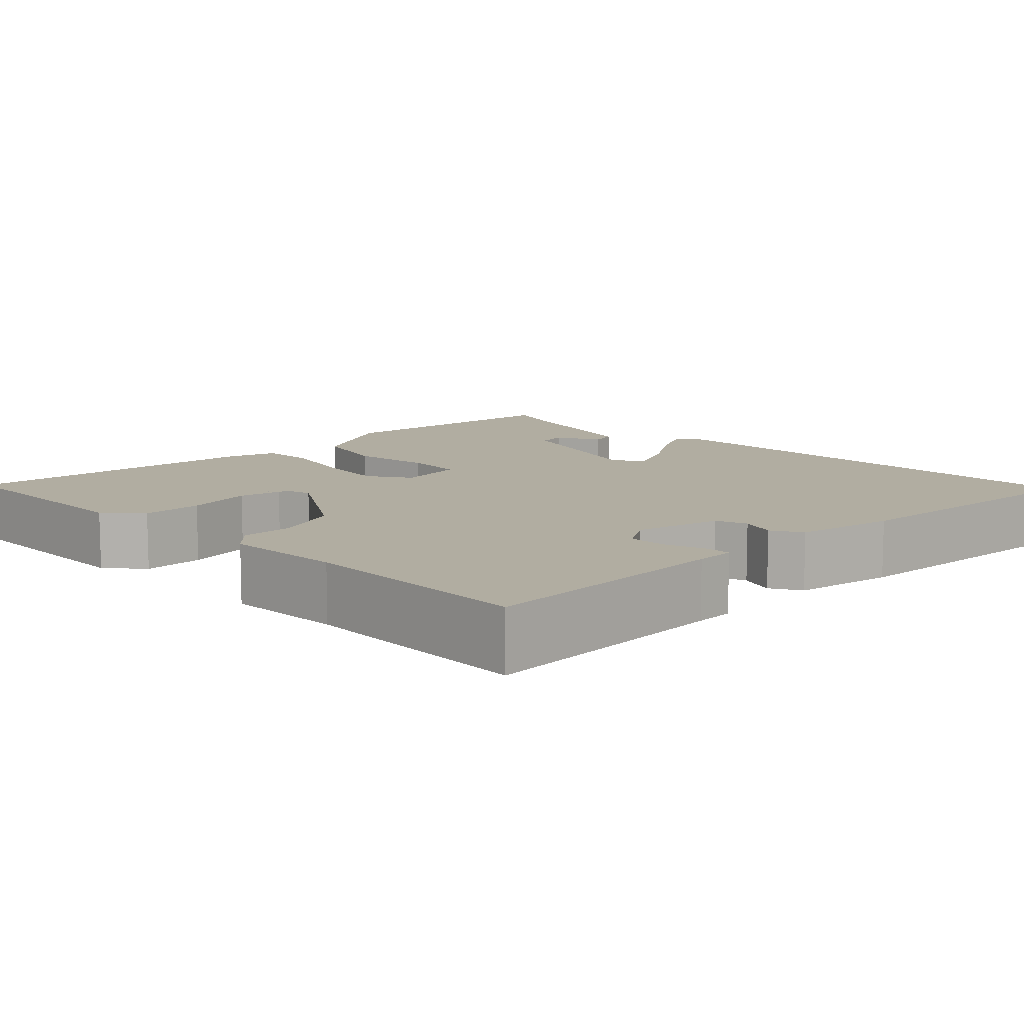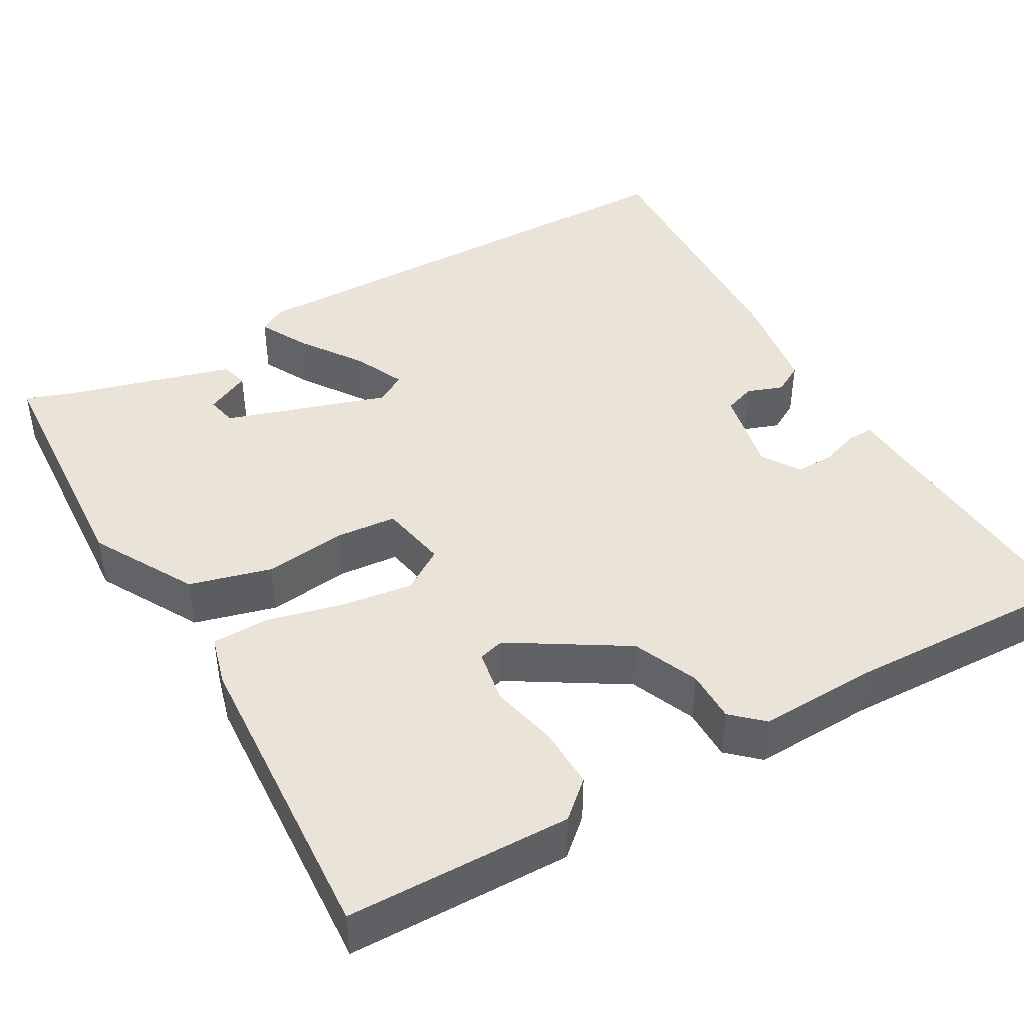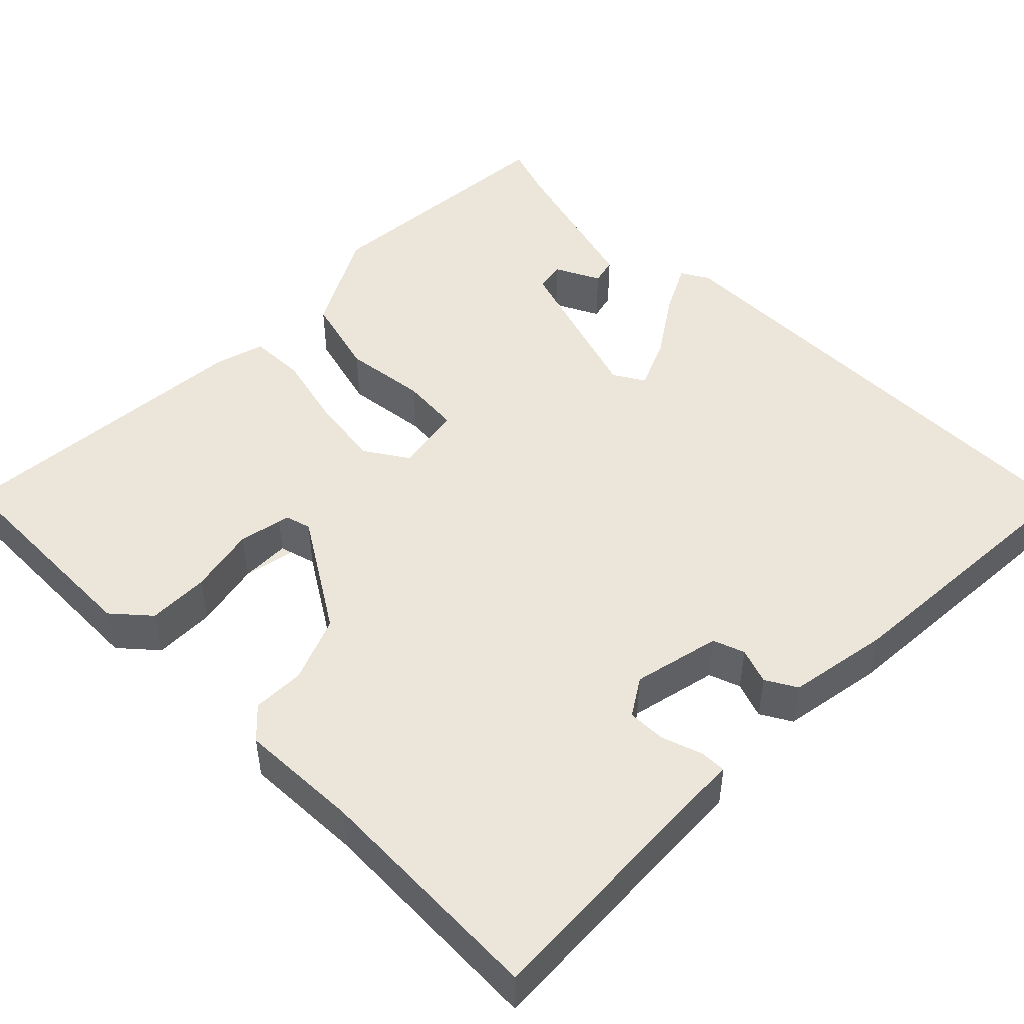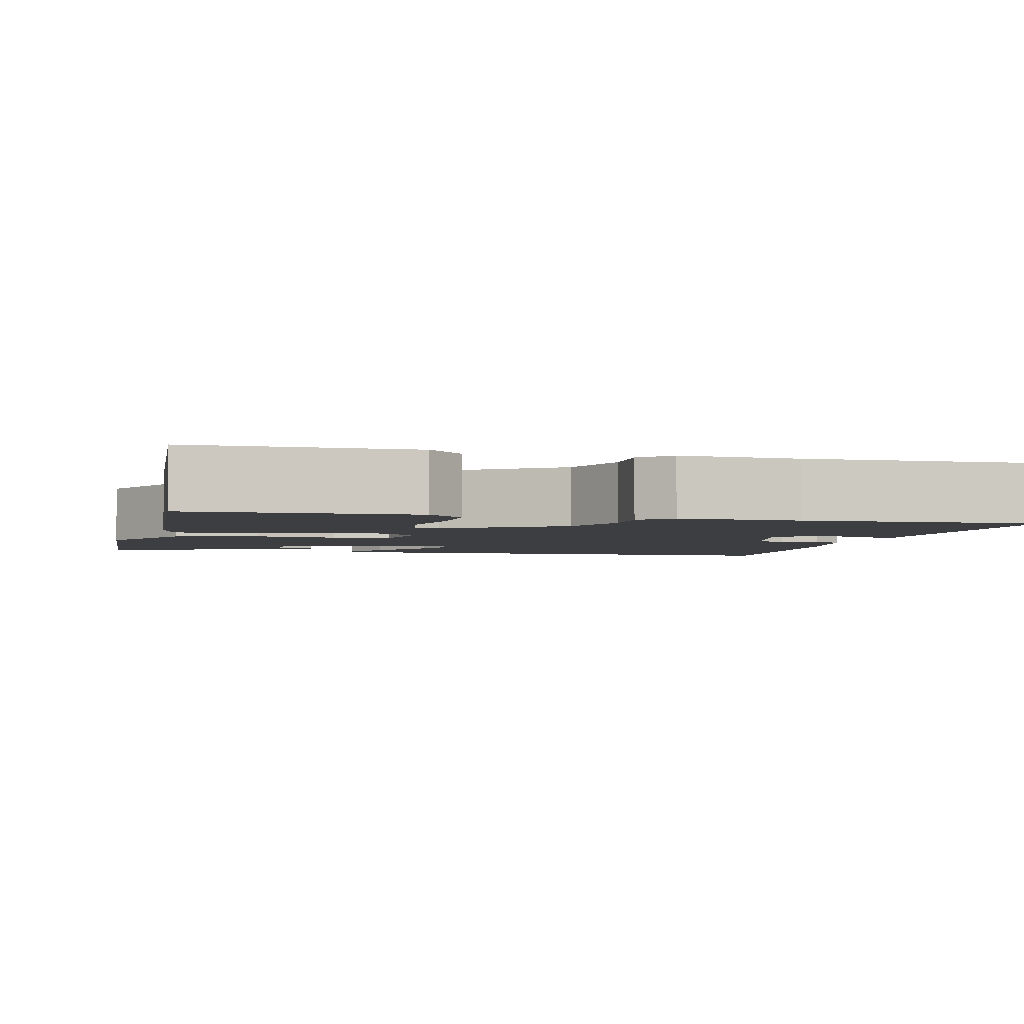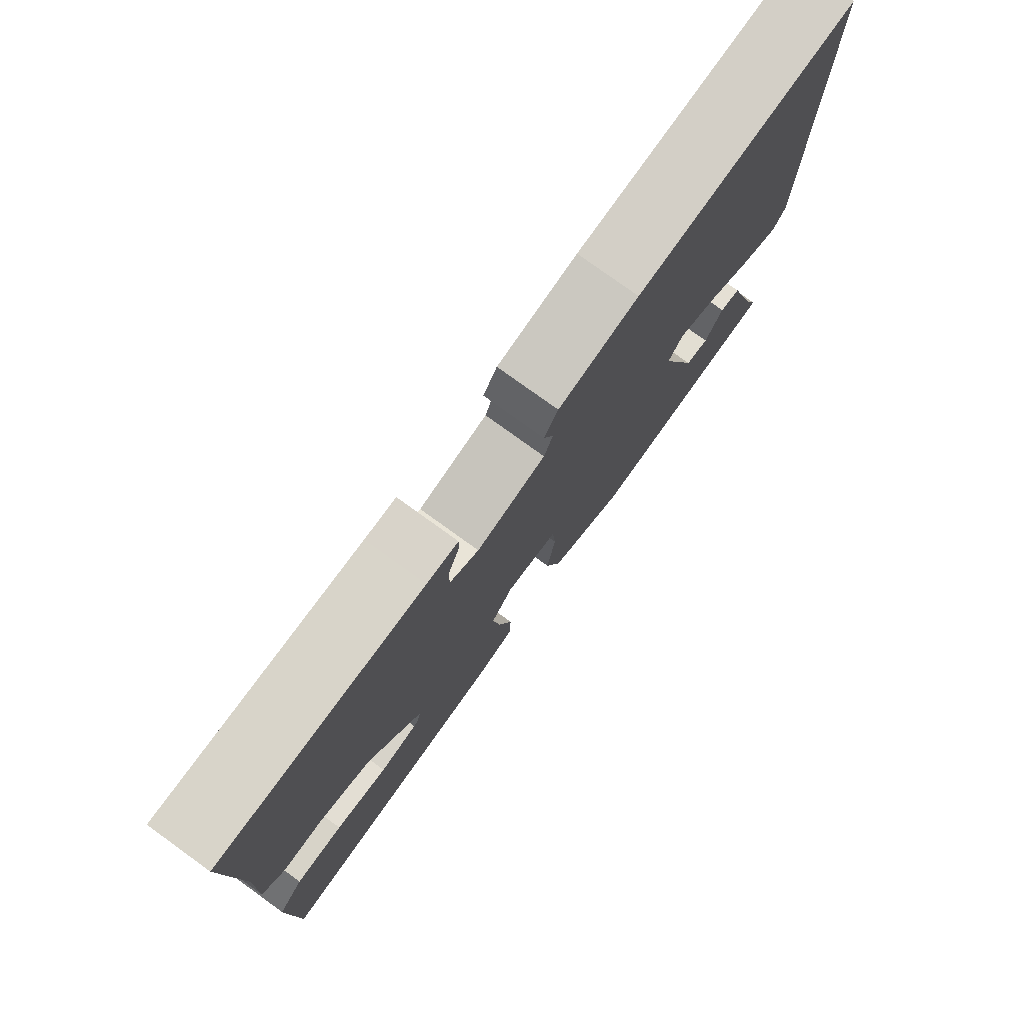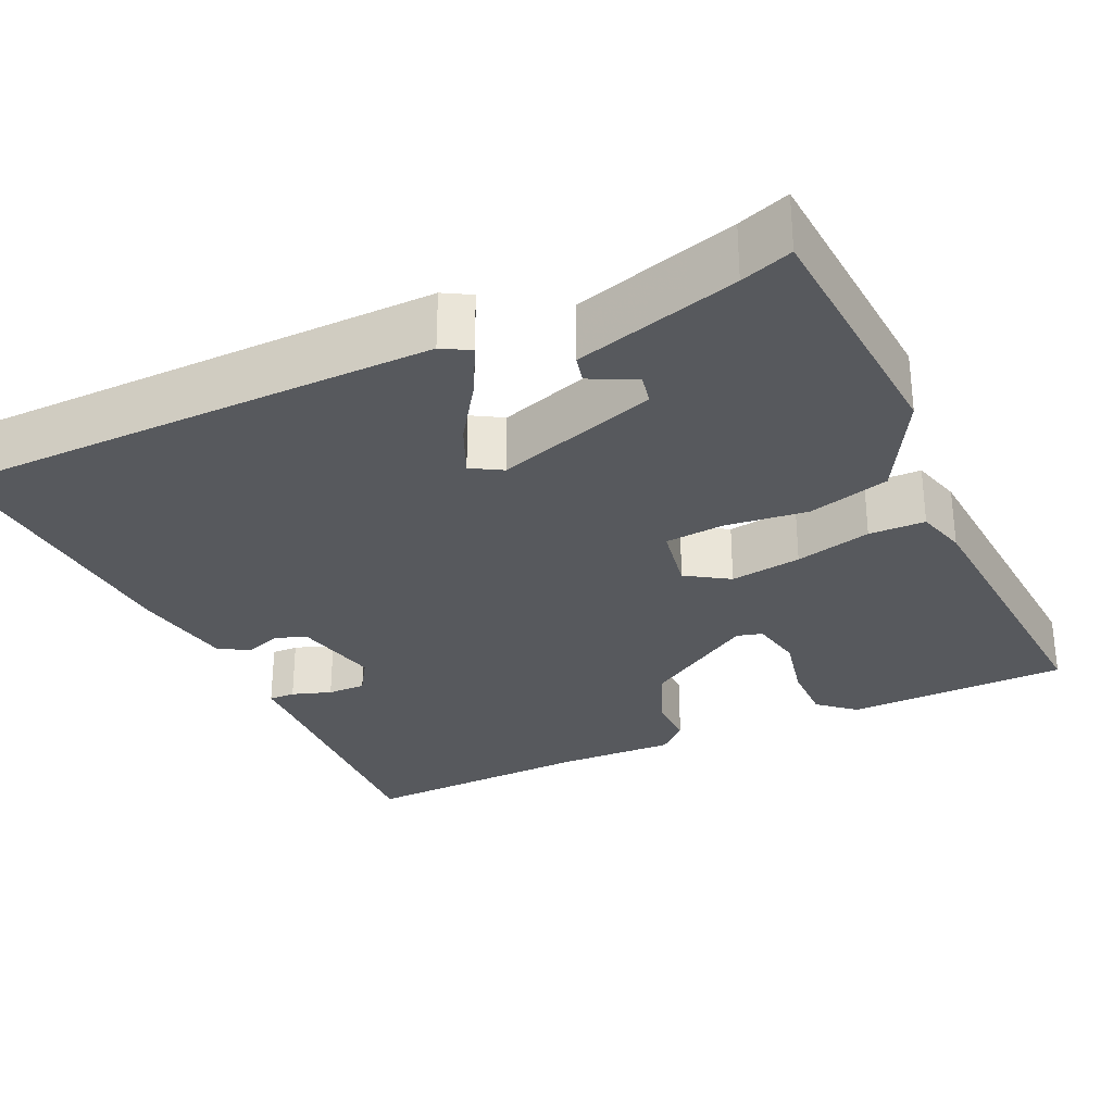
<metadata>
{"format":"obj","ext":"obj","renderer":"f3d","projection":"perspective","resolution":1024,"background":"white","views":[{"elev":10.4,"azim":-43.9,"up":"+Y"},{"elev":43.3,"azim":-119.6,"up":"+Y"},{"elev":48.1,"azim":-44.7,"up":"+Y"},{"elev":-3.4,"azim":-103.6,"up":"+Y"},{"elev":78.4,"azim":-54.2,"up":"+Z"},{"elev":-29.3,"azim":115.4,"up":"+Y"}]}
</metadata>
<code>
v -0.5 0.07 -0.5
v -0.504 0.07 -0.223
v -0.464 0.07 -0.178
v -0.388 0.07 -0.18
v -0.304 0.07 -0.199
v -0.242 0.07 -0.201
v -0.229 0.07 -0.155
v -0.316 0.07 -0.014
v -0.397 0.07 0.02
v -0.462 0.07 0.02
v -0.497 0.07 0.058
v -0.491 0.07 0.207
v -0.5 0.07 0.5
v -0.181 0.07 0.48
v -0.132 0.07 0.478
v -0.133 0.07 0.445
v -0.15 0.07 0.396
v -0.151 0.07 0.348
v -0.105 0.07 0.318
v 0.004 0.07 0.341
v 0.018 0.07 0.38
v 0.002 0.07 0.425
v 0.024 0.07 0.463
v 0.151 0.07 0.483
v 0.5 0.07 0.5
v 0.503 0.07 -0.112
v 0.483 0.07 -0.146
v 0.422 0.07 -0.114
v 0.345 0.07 -0.061
v 0.281 0.07 -0.032
v 0.258 0.07 -0.07
v 0.322 0.07 -0.272
v 0.36 0.07 -0.28
v 0.388 0.07 -0.224
v 0.422 0.07 -0.233
v 0.478 0.07 -0.436
v 0.5 0.07 -0.5
v 0.18 0.07 -0.519
v 0.053 0.07 -0.448
v 0.026 0.07 -0.346
v 0.039 0.07 -0.243
v 0.033 0.07 -0.169
v -0.052 0.07 -0.153
v -0.087 0.07 -0.206
v -0.075 0.07 -0.295
v -0.052 0.07 -0.39
v -0.054 0.07 -0.46
v -0.117 0.07 -0.477
v -0.5 0 -0.5
v -0.504 0 -0.223
v -0.464 0 -0.178
v -0.388 0 -0.18
v -0.304 0 -0.199
v -0.242 0 -0.201
v -0.229 0 -0.155
v -0.316 0 -0.014
v -0.397 0 0.02
v -0.462 0 0.02
v -0.497 0 0.058
v -0.491 0 0.207
v -0.5 0 0.5
v -0.181 0 0.48
v -0.132 0 0.478
v -0.133 0 0.445
v -0.15 0 0.396
v -0.151 0 0.348
v -0.105 0 0.318
v 0.004 0 0.341
v 0.018 0 0.38
v 0.002 0 0.425
v 0.024 0 0.463
v 0.151 0 0.483
v 0.5 0 0.5
v 0.503 0 -0.112
v 0.483 0 -0.146
v 0.422 0 -0.114
v 0.345 0 -0.061
v 0.281 0 -0.032
v 0.258 0 -0.07
v 0.322 0 -0.272
v 0.36 0 -0.28
v 0.388 0 -0.224
v 0.422 0 -0.233
v 0.478 0 -0.436
v 0.5 0 -0.5
v 0.18 0 -0.519
v 0.053 0 -0.448
v 0.026 0 -0.346
v 0.039 0 -0.243
v 0.033 0 -0.169
v -0.052 0 -0.153
v -0.087 0 -0.206
v -0.075 0 -0.295
v -0.052 0 -0.39
v -0.054 0 -0.46
v -0.117 0 -0.477
f 3 4 5
f 2 3 5
f 1 2 5
f 48 1 5
f 47 48 5
f 46 47 5
f 45 46 5
f 44 45 5
f 43 44 5
f 39 40 41
f 38 39 41
f 37 38 41
f 36 37 41
f 36 41 42
f 33 34 35 36
f 32 33 36
f 32 36 42
f 31 32 42
f 30 31 42 43
f 27 28 29
f 26 27 29
f 25 26 29
f 24 25 29
f 23 24 29
f 22 23 29
f 21 22 29
f 20 21 29 30
f 19 20 30 43
f 14 15 16 17
f 14 17 18
f 13 14 18
f 12 13 18
f 12 18 19
f 11 12 19
f 10 11 19
f 9 10 19
f 8 9 19
f 7 8 19 43
f 6 7 43
f 43 6 5
f 53 52 51
f 53 51 50
f 53 50 49
f 53 49 96
f 53 96 95
f 53 95 94
f 53 94 93
f 53 93 92
f 53 92 91
f 89 88 87
f 89 87 86
f 89 86 85
f 89 85 84
f 90 89 84
f 84 83 82 81
f 84 81 80
f 90 84 80
f 90 80 79
f 91 90 79 78
f 77 76 75
f 77 75 74
f 77 74 73
f 77 73 72
f 77 72 71
f 77 71 70
f 77 70 69
f 78 77 69 68
f 91 78 68 67
f 65 64 63 62
f 66 65 62
f 66 62 61
f 66 61 60
f 67 66 60
f 67 60 59
f 67 59 58
f 67 58 57
f 67 57 56
f 91 67 56 55
f 91 55 54
f 53 54 91
f 1 49 50 2
f 2 50 51 3
f 3 51 52 4
f 4 52 53 5
f 5 53 54 6
f 6 54 55 7
f 7 55 56 8
f 8 56 57 9
f 9 57 58 10
f 10 58 59 11
f 11 59 60 12
f 12 60 61 13
f 13 61 62 14
f 14 62 63 15
f 15 63 64 16
f 16 64 65 17
f 17 65 66 18
f 18 66 67 19
f 19 67 68 20
f 20 68 69 21
f 21 69 70 22
f 22 70 71 23
f 23 71 72 24
f 24 72 73 25
f 25 73 74 26
f 26 74 75 27
f 27 75 76 28
f 28 76 77 29
f 29 77 78 30
f 30 78 79 31
f 31 79 80 32
f 32 80 81 33
f 33 81 82 34
f 34 82 83 35
f 35 83 84 36
f 36 84 85 37
f 37 85 86 38
f 38 86 87 39
f 39 87 88 40
f 40 88 89 41
f 41 89 90 42
f 42 90 91 43
f 43 91 92 44
f 44 92 93 45
f 45 93 94 46
f 46 94 95 47
f 47 95 96 48
f 48 96 49 1

</code>
